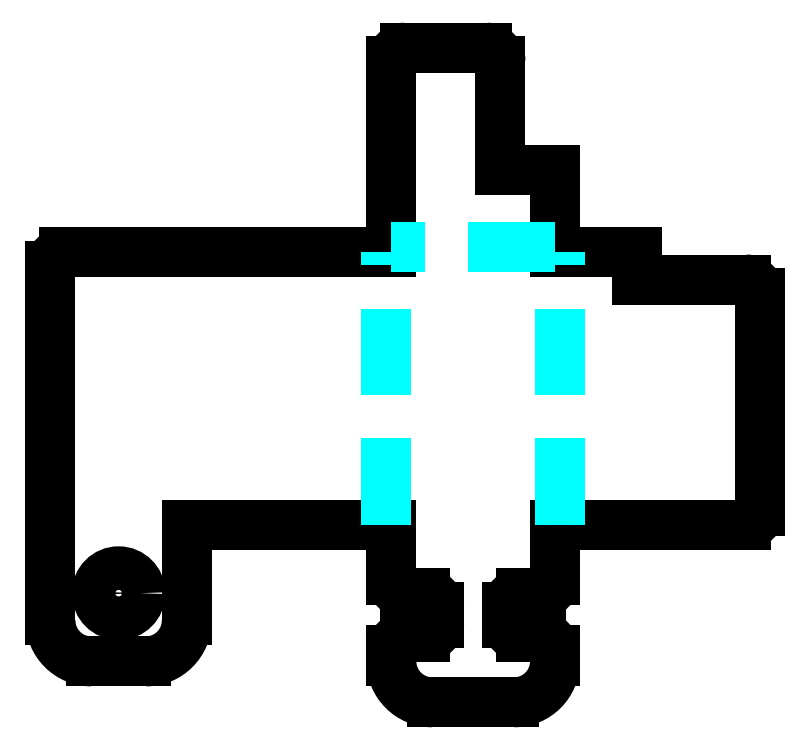
<metadata>
{"format":"dxf","ext":"dxf","renderer":"ezdxf+matplotlib","layout":"modelspace","background":"white","min_lineweight":24,"dpi":150}
</metadata>
<code>
0
SECTION
2
ENTITIES
0
LINE
8
0
10
49.2
20
2.957
11
49.2
21
1.757
0
LINE
8
0
10
46.7
20
3.957
11
48.2
21
3.957
0
LINE
8
0
10
45.7
20
8.957
11
45.7
21
4.957
0
LINE
8
0
10
30.7
20
8.957
11
45.7
21
8.957
0
LINE
8
0
10
30.7
20
1.957
11
30.7
21
8.957
0
LINE
8
0
10
23.7
20
-1.043
11
27.7
21
-1.043
0
LINE
8
0
10
20.7
20
27.96
11
20.7
21
1.957
0
LINE
8
0
10
45.7
20
28.96
11
21.7
21
28.96
0
LINE
8
0
10
52.7
20
43.96
11
46.7
21
43.96
0
LINE
8
0
10
53.7
20
34.96
11
53.7
21
42.96
0
LINE
8
0
10
57.7
20
34.96
11
53.7
21
34.96
0
LINE
8
0
10
63.7
20
28.96
11
57.7
21
28.96
0
LINE
8
0
10
63.7
20
26.96
11
63.7
21
28.96
0
LINE
8
0
10
71.7
20
26.96
11
63.7
21
26.96
0
LINE
8
0
10
72.7
20
9.957
11
72.7
21
25.96
0
LINE
8
0
10
57.7
20
8.957
11
71.7
21
8.957
0
LINE
8
0
10
57.7
20
4.957
11
57.7
21
8.957
0
LINE
8
0
10
55.2
20
3.957
11
56.7
21
3.957
0
LINE
8
0
10
54.2
20
1.757
11
54.2
21
2.957
0
LINE
8
0
10
56.7
20
0.7573
11
55.2
21
0.7573
0
LINE
8
0
10
57.7
20
-1.043
11
57.7
21
-0.2427
0
LINE
8
0
10
48.7
20
-4.043
11
54.7
21
-4.043
0
LINE
8
0
10
45.7
20
-0.2427
11
45.7
21
-1.043
0
LINE
8
0
10
48.2
20
0.7573
11
46.7
21
0.7573
0
LINE
8
0
10
45.7
20
42.96
11
45.7
21
28.96
0
LINE
8
0
10
57.7
20
28.96
11
57.7
21
34.96
0
ARC
8
0
10
48.2
20
1.757
40
1
50
270
51
0
0
ARC
8
0
10
48.2
20
2.957
40
1
50
0
51
90
0
ARC
8
0
10
46.7
20
4.957
40
1
50
180
51
270
0
ARC
8
0
10
27.7
20
1.957
40
3
50
270
51
0
0
ARC
8
0
10
23.7
20
1.957
40
3
50
180
51
270
0
ARC
8
0
10
21.7
20
27.96
40
1
50
90
51
180
0
ARC
8
0
10
52.7
20
42.96
40
1
50
0
51
90
0
ARC
8
0
10
71.7
20
25.96
40
1
50
0
51
90
0
ARC
8
0
10
71.7
20
9.957
40
1
50
270
51
0
0
ARC
8
0
10
56.7
20
4.957
40
1
50
270
51
0
0
ARC
8
0
10
55.2
20
2.957
40
1
50
90
51
180
0
ARC
8
0
10
55.2
20
1.757
40
1
50
180
51
270
0
ARC
8
0
10
56.7
20
-0.2427
40
1
50
0
51
90
0
ARC
8
0
10
54.7
20
-1.043
40
3
50
270
51
0
0
ARC
8
0
10
48.7
20
-1.043
40
3
50
180
51
270
0
ARC
8
0
10
46.7
20
-0.2427
40
1
50
90
51
180
0
ARC
8
0
10
46.7
20
42.96
40
1
50
90
51
180
0
LINE
8
0
10
58.1
20
8.957
11
58.1
21
28.96
0
LINE
8
0
10
45.3
20
8.957
11
45.3
21
28.96
0
LINE
8
0
10
57.7
20
29.36
11
45.7
21
29.36
0
CIRCLE
8
0
10
25.7
20
3.957
40
1.6
0
ENDSEC
0
EOF

</code>
